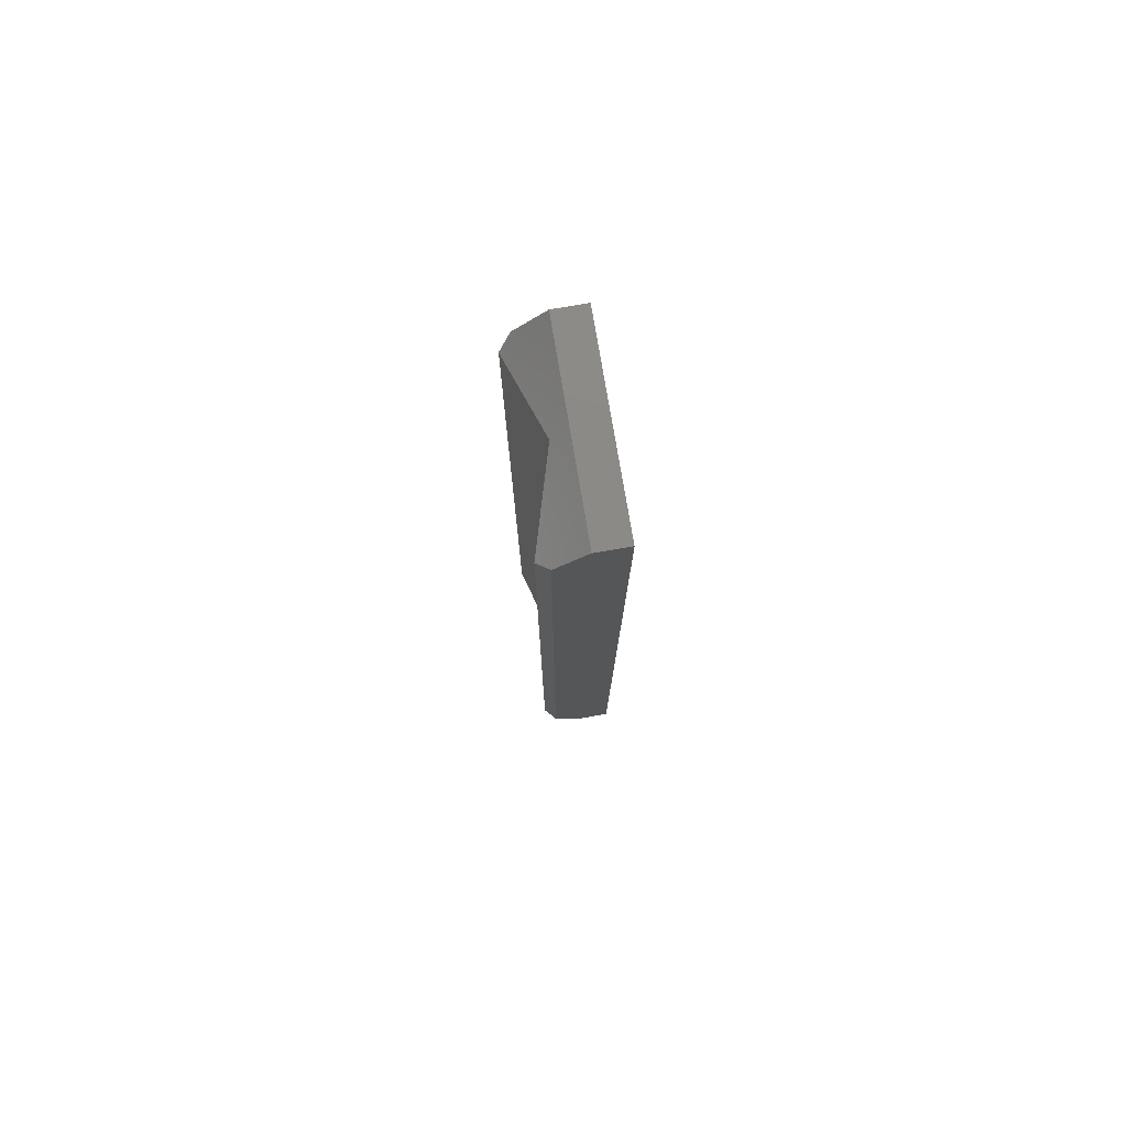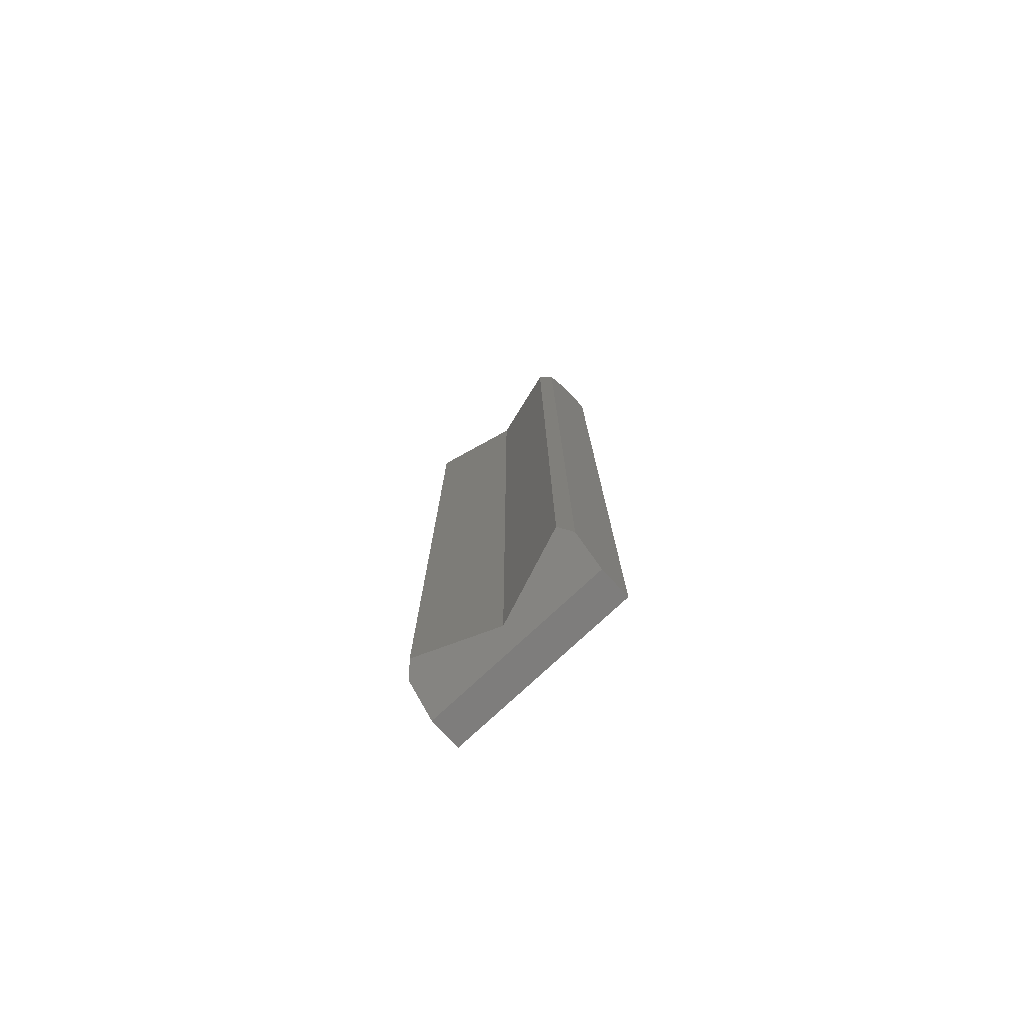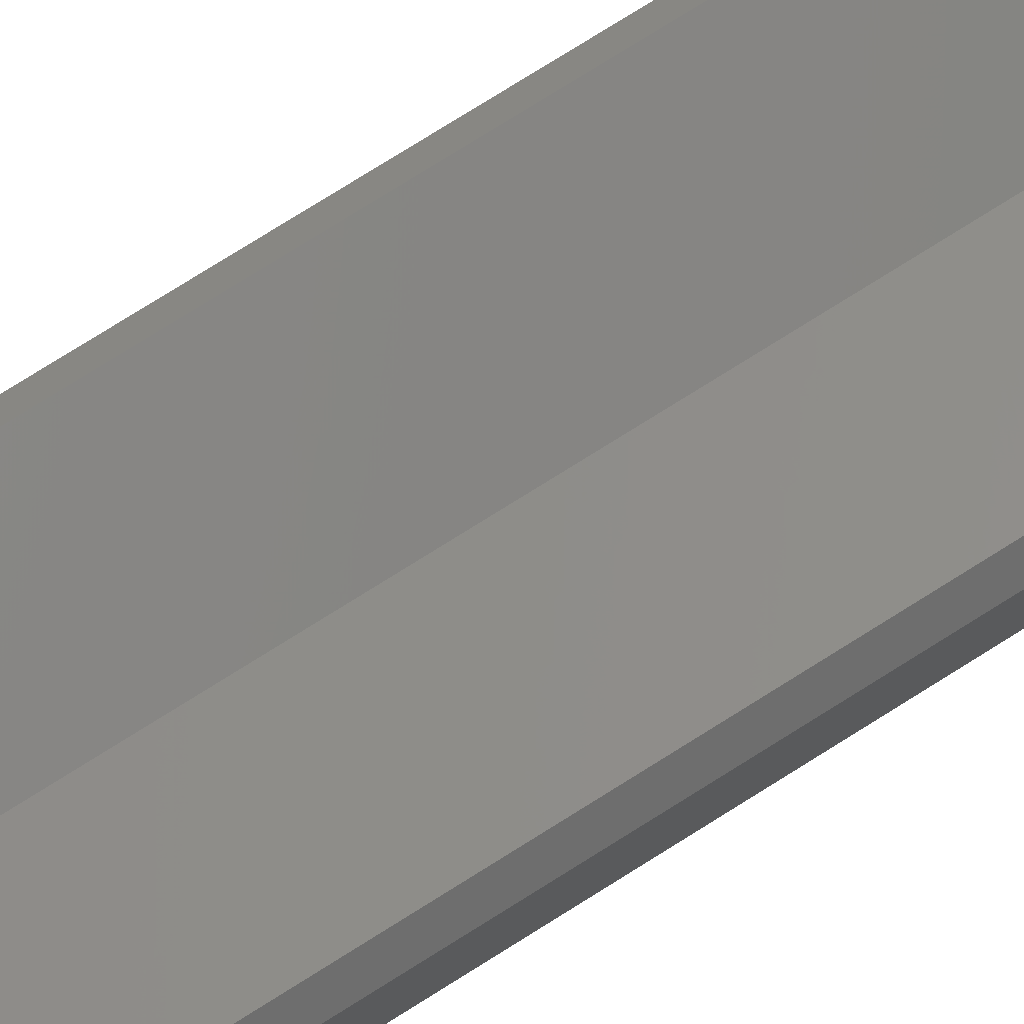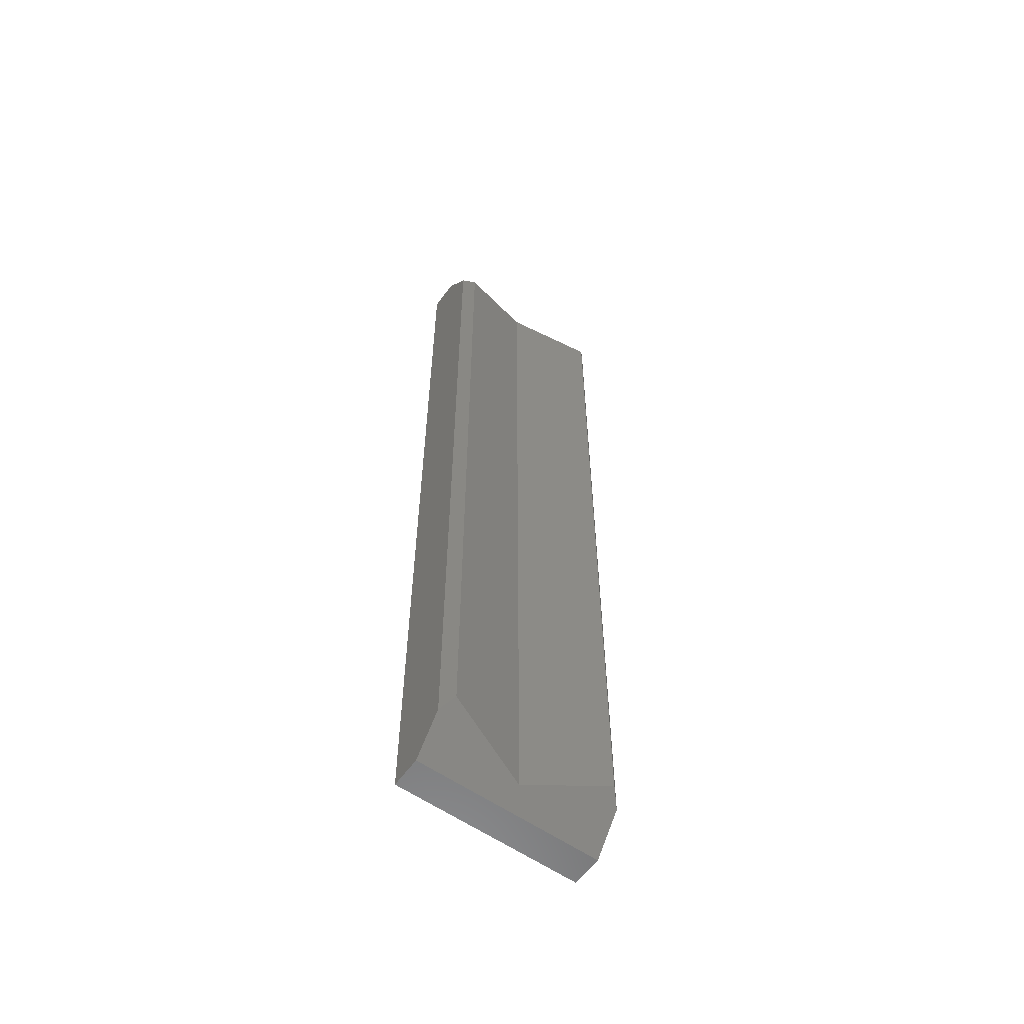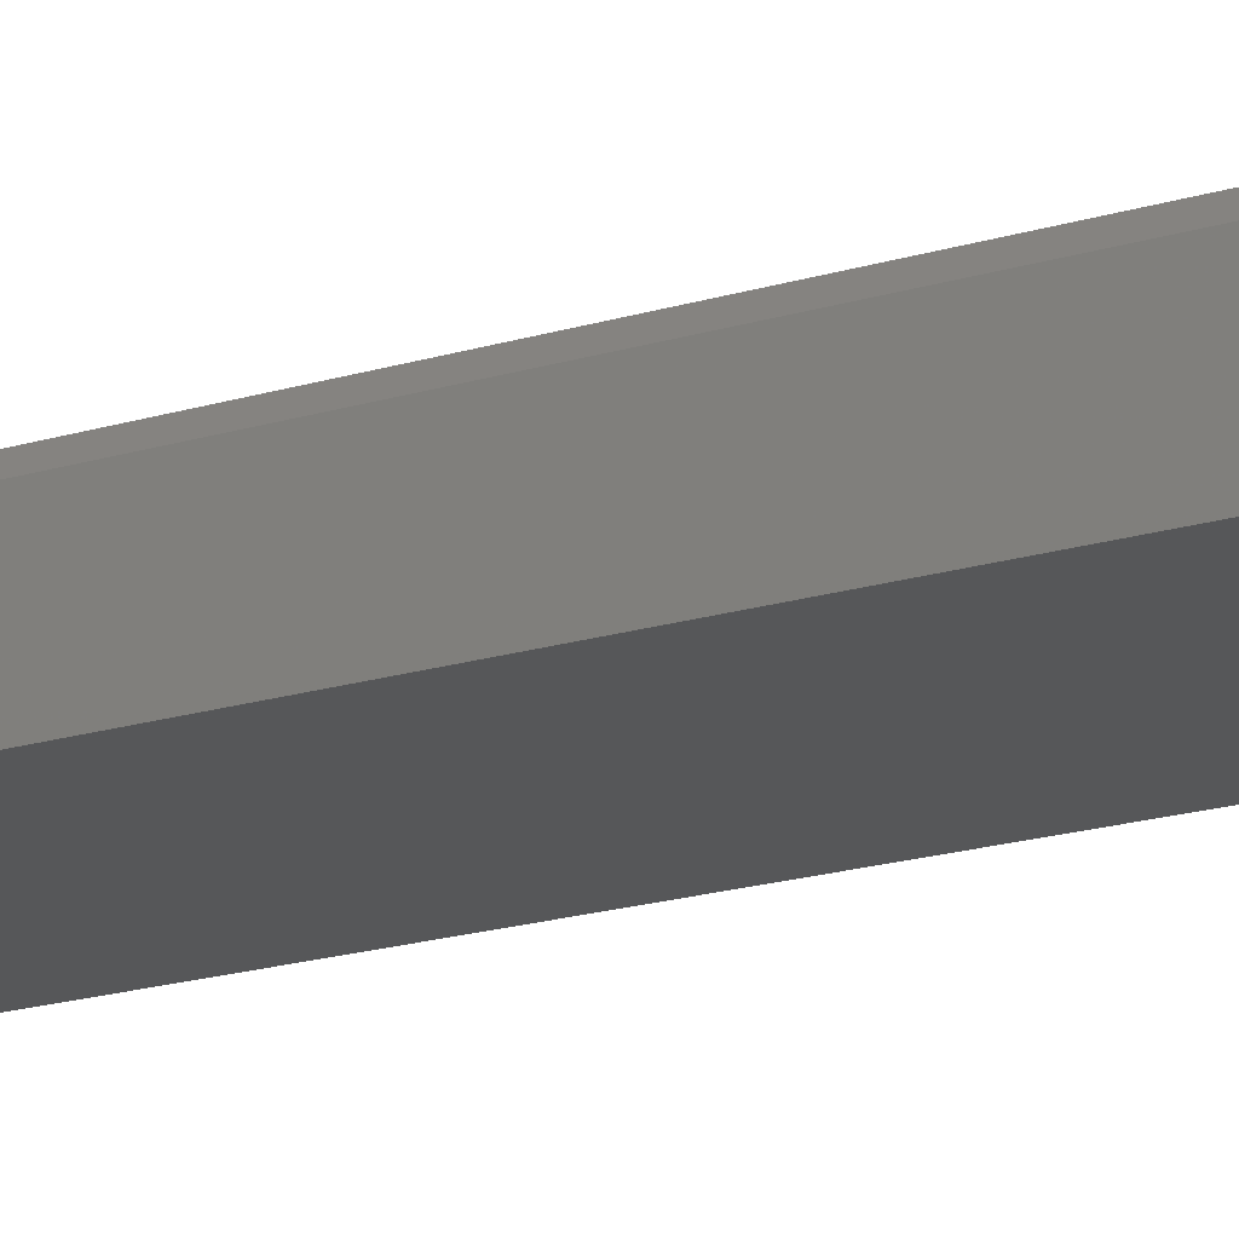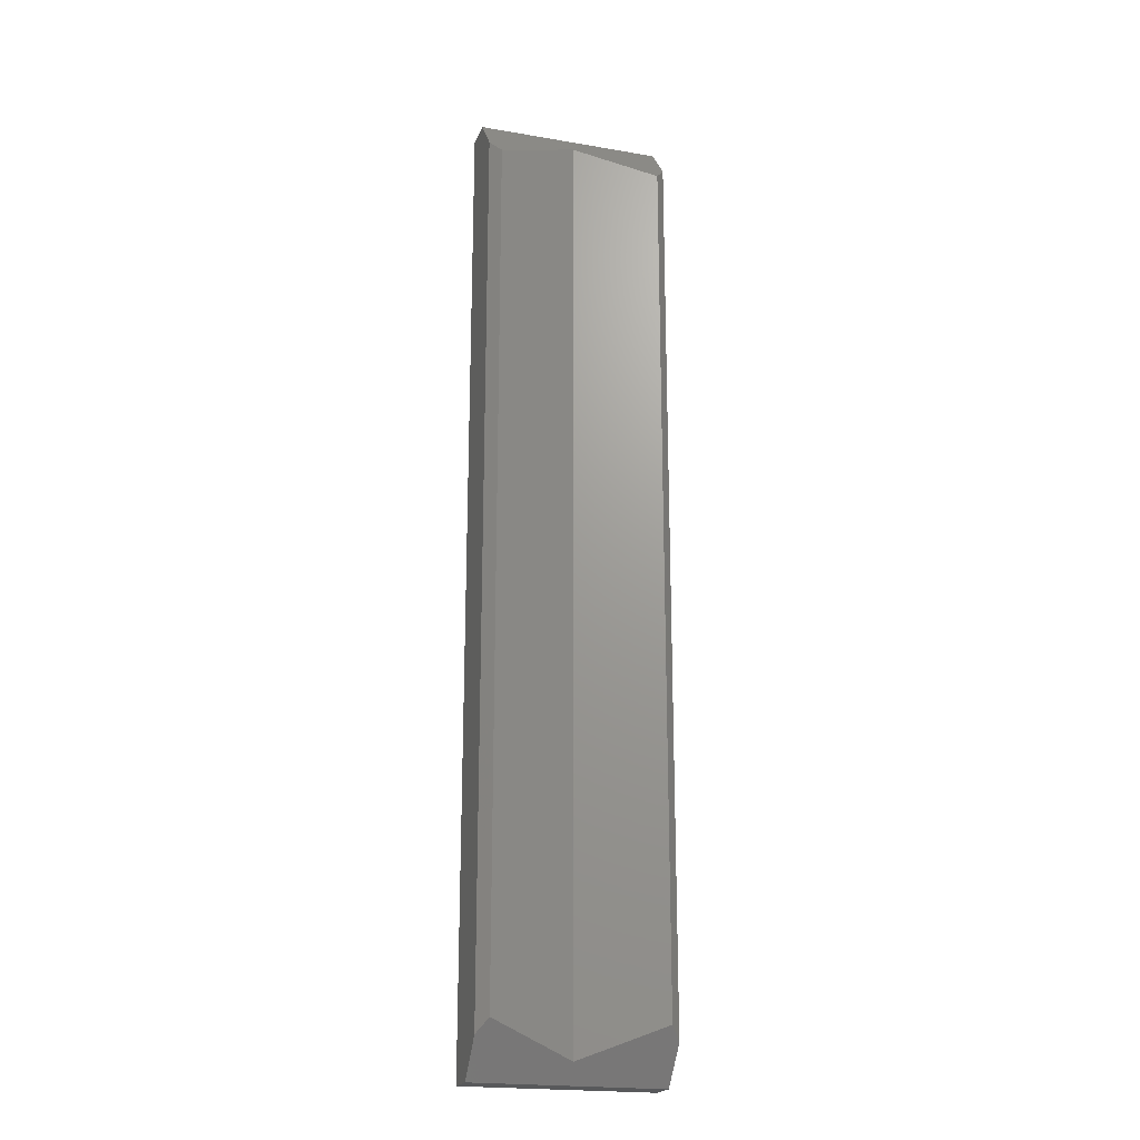
<metadata>
{"format":"stl","ext":"stl","renderer":"f3d","projection":"perspective","resolution":1024,"background":"white","views":[{"elev":78.4,"azim":80.4,"up":"+Y"},{"elev":-77.5,"azim":42.9,"up":"+Y"},{"elev":76.9,"azim":57.9,"up":"+Z"},{"elev":-59.1,"azim":-35.5,"up":"+Y"},{"elev":-16.5,"azim":-56.3,"up":"+Z"},{"elev":-20.7,"azim":-17.2,"up":"+Y"}]}
</metadata>
<code>
# stl→obj: 22 verts, 40 faces
v -9.155e-06 -1.077e-15 1.627
v -4.85 0 1.077e-15
v -4.85 0 1.627
v -9.155e-06 -1.077e-15 2.033e-21
v -9.155e-06 -1.916 3.178
v -9.155e-06 -48.08 3.178
v -9.155e-06 -50 2.033e-21
v -9.155e-06 -50 1.627
v -4.85 -0.9855 2.425
v -0.535 -47.37 3.76
v -0.535 -2.633 3.76
v -4.85 -49.01 2.425
v -9.7 -50 2.154e-15
v -4.85 -50 1.627
v -9.7 -50 1.627
v -4.85 -50 1.077e-15
v -9.165 -2.633 3.76
v -9.165 -47.37 3.76
v -9.7 0 2.154e-15
v -9.7 -1.916 3.178
v -9.7 0 1.627
v -9.7 -48.08 3.178
f 1 2 3
f 2 1 4
f 5 4 1
f 6 4 5
f 7 6 8
f 6 7 4
f 9 10 11
f 10 9 12
f 13 14 15
f 14 13 16
f 17 12 9
f 12 17 18
f 19 20 21
f 19 22 20
f 13 22 19
f 22 13 15
f 3 19 21
f 19 3 2
f 20 18 17
f 18 20 22
f 10 5 11
f 5 10 6
f 16 4 7
f 16 2 4
f 13 2 16
f 2 13 19
f 16 8 14
f 8 16 7
f 1 11 5
f 9 1 3
f 1 9 11
f 21 9 3
f 9 21 17
f 17 21 20
f 10 8 6
f 12 8 10
f 12 14 8
f 15 12 18
f 15 18 22
f 12 15 14

</code>
